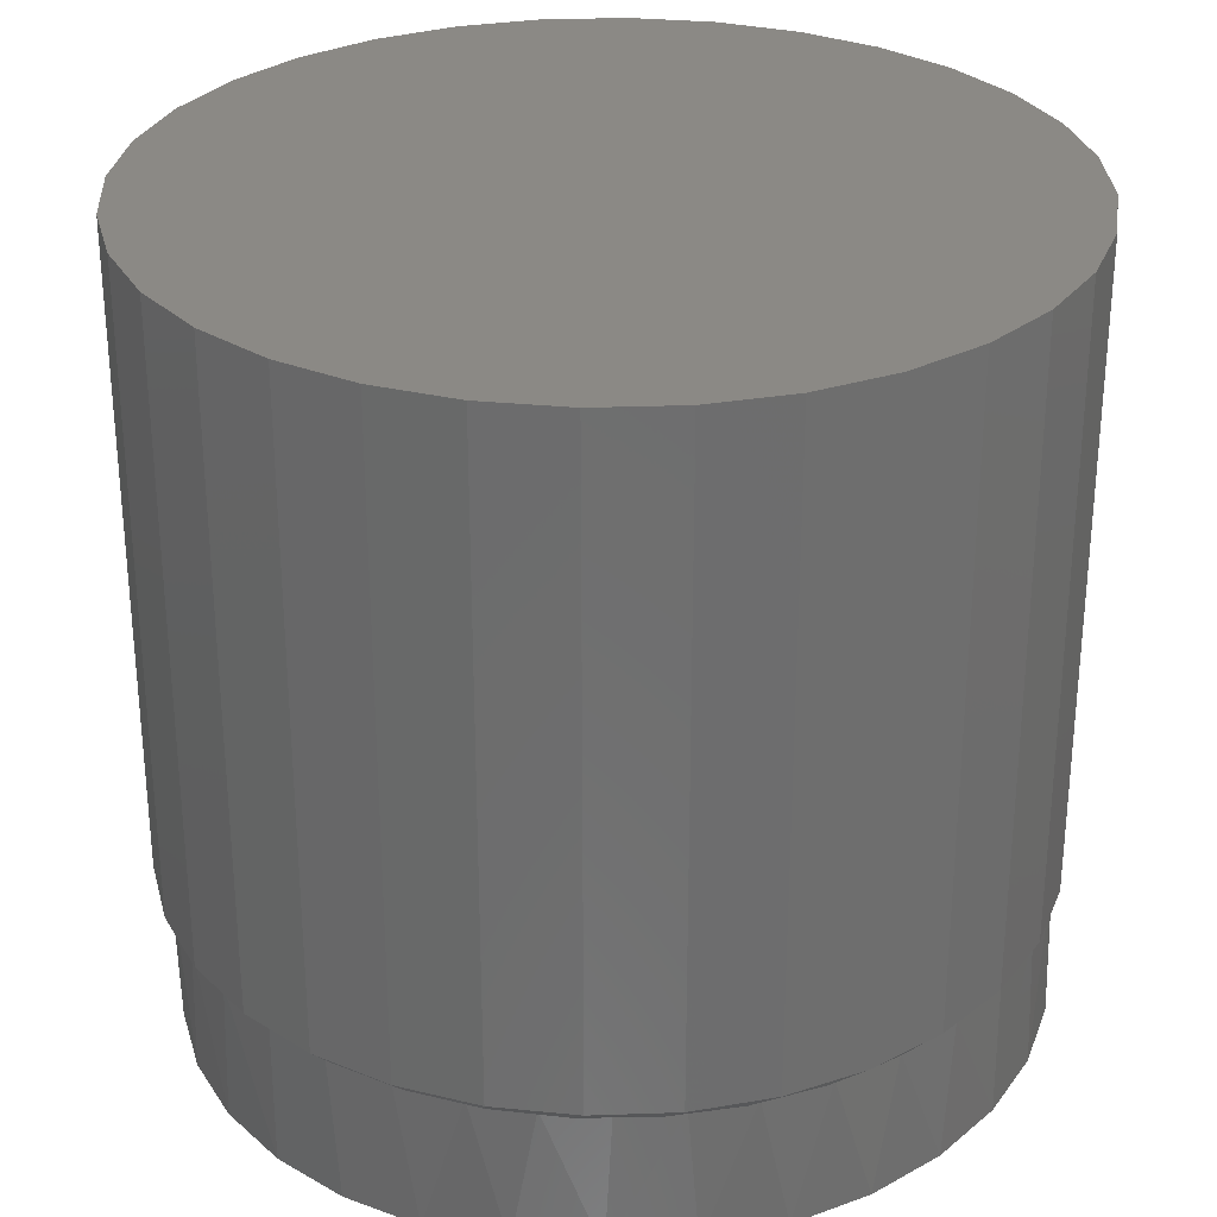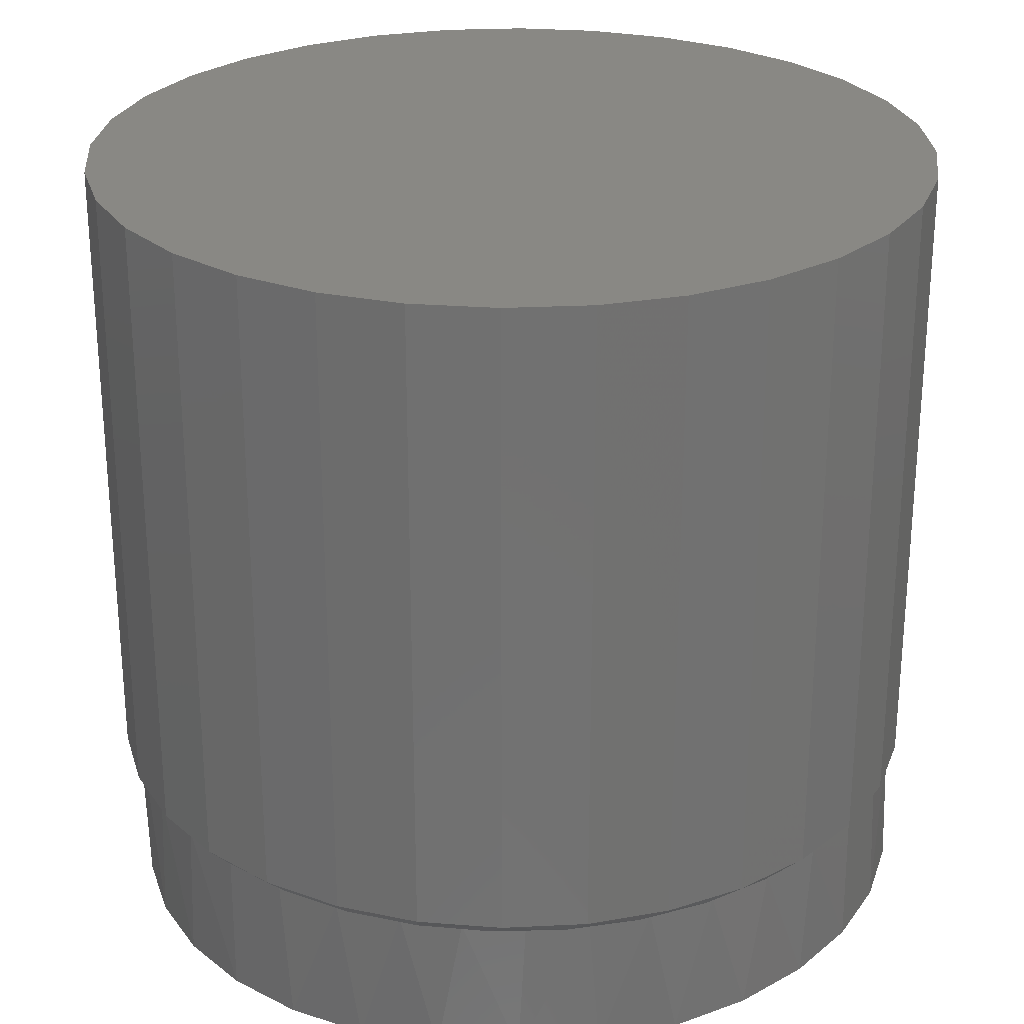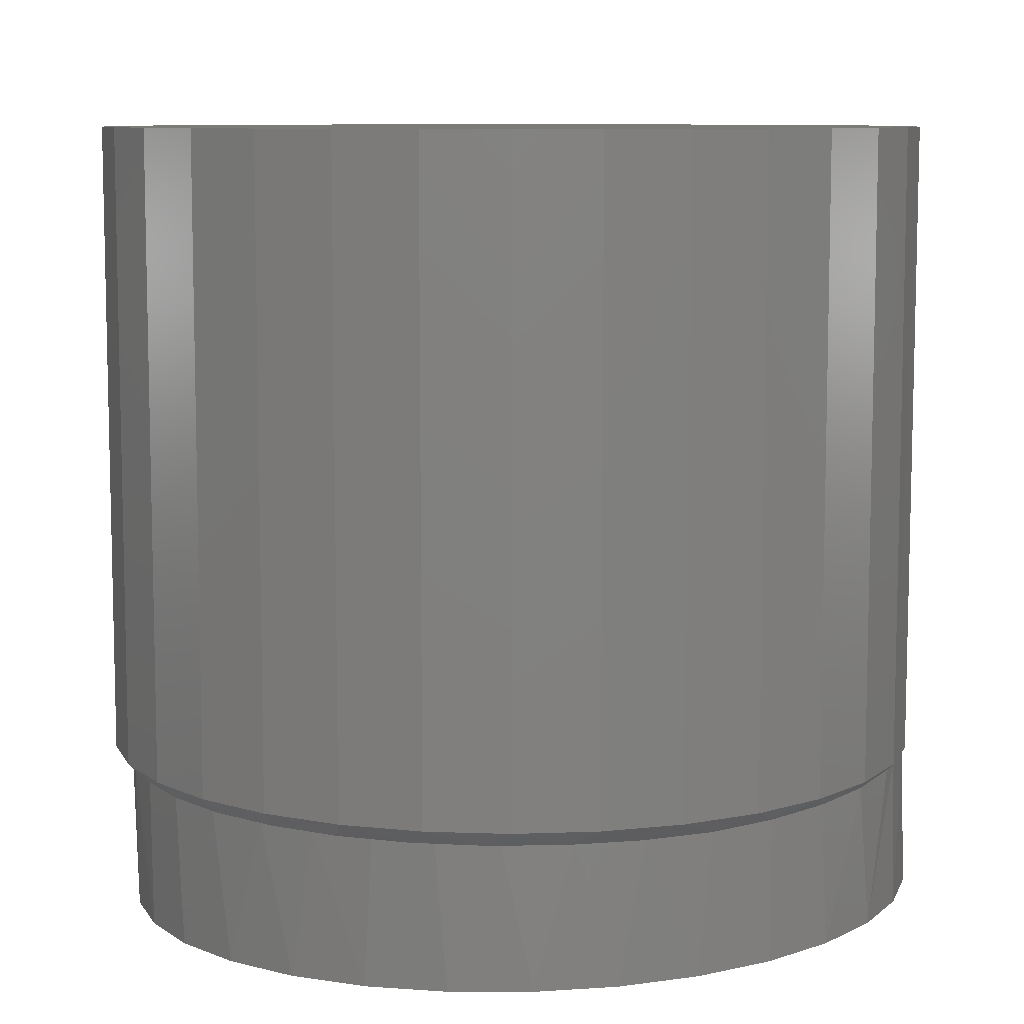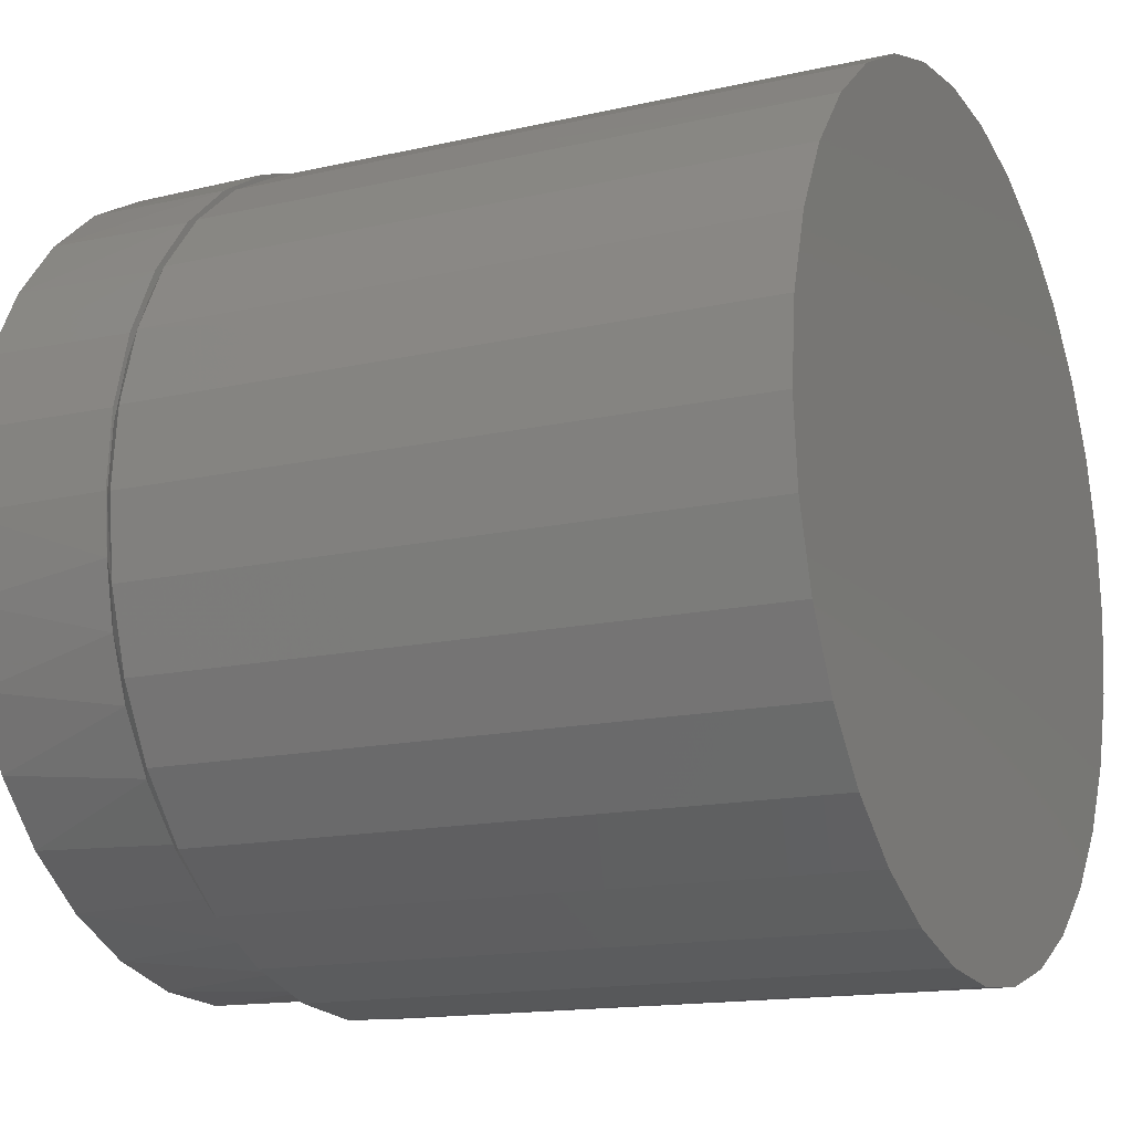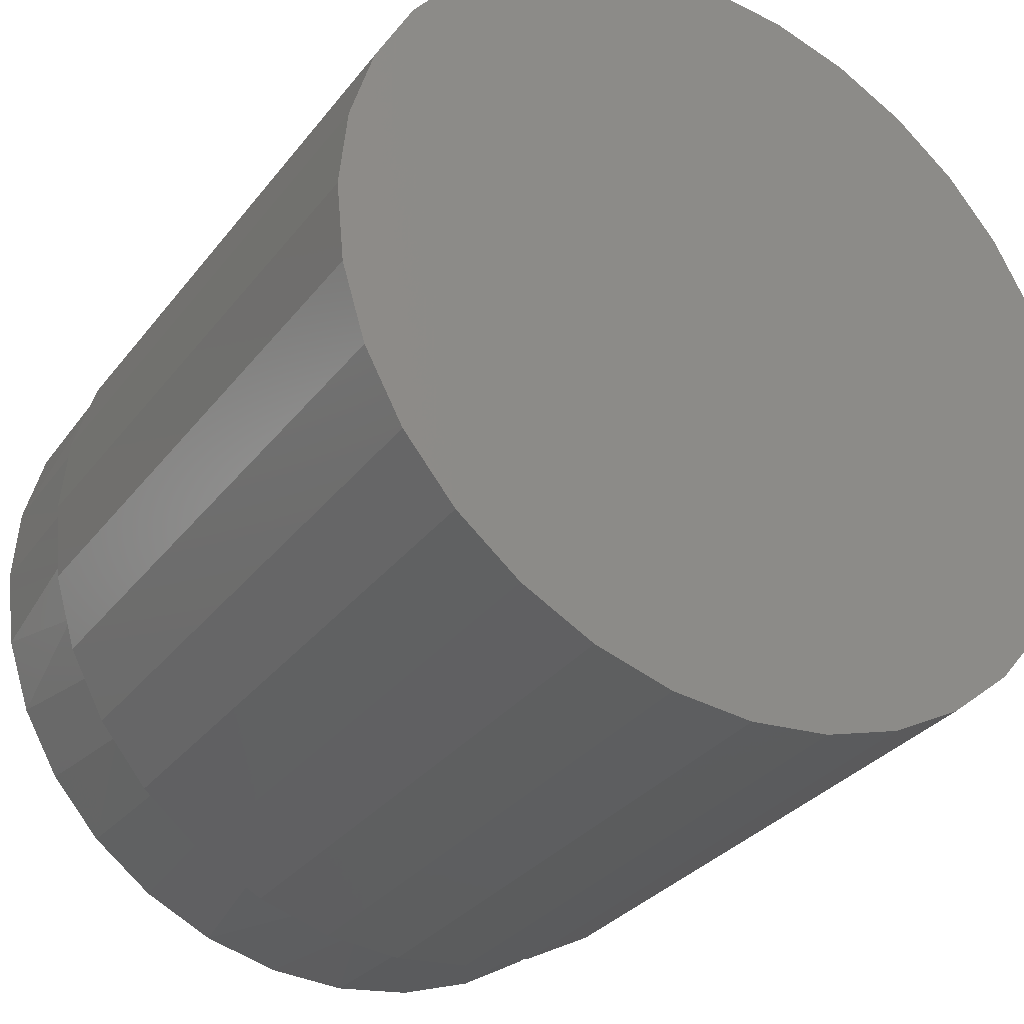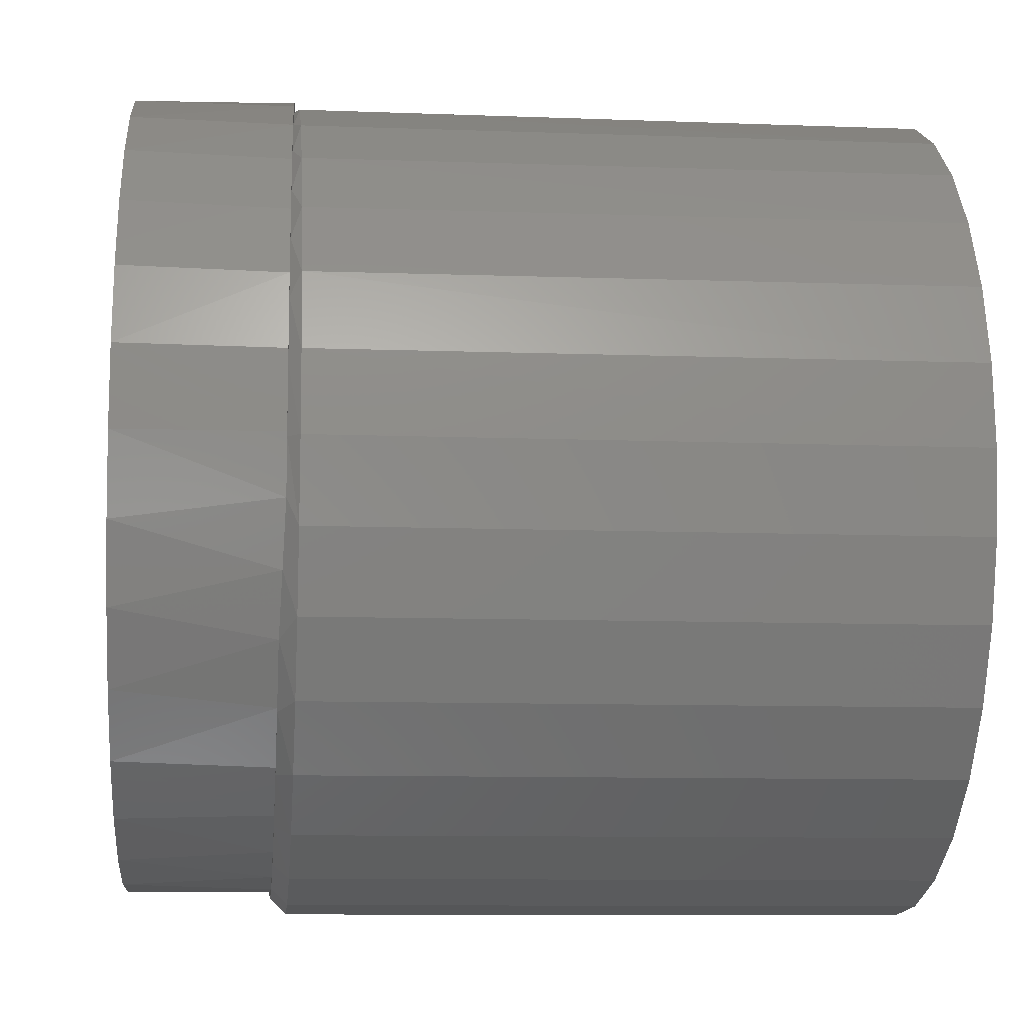
<metadata>
{"format":"stl","ext":"stl","renderer":"f3d","projection":"perspective","resolution":1024,"background":"white","views":[{"elev":29.7,"azim":2.7,"up":"+Z"},{"elev":26.6,"azim":1.3,"up":"+Z"},{"elev":8.7,"azim":22.4,"up":"+Z"},{"elev":-14.6,"azim":-63.5,"up":"+Y"},{"elev":-31.2,"azim":-30.8,"up":"+Y"},{"elev":-9.5,"azim":-95.9,"up":"+Y"}]}
</metadata>
<code>
# stl→obj: 155 verts, 306 faces
v -0.4771 0.1132 -0.1519
v -0.4523 0.03829 -0.1513
v -0.469 0.07128 0.002023
v -0.4066 -0.04458 0
v -0.4134 -0.03039 -0.1503
v -0.3619 -0.09015 -0.1491
v -0.2503 -0.167 0
v -0.3084 -0.1354 0
v -0.2997 -0.1387 -0.1475
v -0.2292 -0.1742 -0.1458
v -0.1878 -0.1886 0
v -0.1532 -0.1953 -0.1439
v -0.1281 -0.1992 0
v -0.07446 -0.2011 -0.142
v 0.0509 -0.1765 0
v -0.007396 -0.1931 0
v 0.003854 -0.1914 -0.1401
v 0.07878 -0.1666 -0.1383
v 0.1115 -0.1484 0
v 0.1474 -0.1277 -0.1366
v 0.1667 -0.1106 0
v 0.2072 -0.07618 -0.1351
v 0.2912 0.05654 -0.133
v 0.3122 0.1326 -0.1325
v 0.3061 0.1184 0.006663
v -0.4436 0.01264 0
v 0.2148 -0.06422 0
v 0.2557 -0.01396 -0.1339
v 0.2553 -0.009218 0.002083
v -0.4906 0.1916 0.004067
v -0.4867 0.1916 -0.1521
v -0.4849 0.1336 0.004206
v -0.3606 -0.09476 0
v -0.06751 -0.2007 0
v 0.2861 0.05225 0.004325
v 0.3181 0.2113 -0.1324
v 0.3146 0.2113 0.009836
v 0.3145 0.1875 0.009033
v 0.233 0.4416 0.02183
v 0.2447 0.4333 -0.1342
v 0.2223 0.4577 0.02157
v 0.2652 0.3942 0.02262
v 0.3084 0.2897 -0.1326
v 0.2836 0.3646 -0.1332
v 0.2926 0.3325 0.01381
v 0.2679 0.3896 0.01562
v 0.1932 0.4931 -0.1354
v 0.1682 0.5118 0.02024
v 0.131 0.5416 -0.137
v 0.1048 0.5548 0.01868
v 0.06052 0.5771 -0.1387
v 0.03445 0.5849 0.01696
v -0.01552 0.5982 -0.1406
v -0.04035 0.6012 0.01512
v -0.09421 0.604 -0.1425
v -0.1169 0.6031 0.01324
v -0.1725 0.5943 -0.1444
v -0.1924 0.5904 0.01139
v -0.2475 0.5695 -0.1463
v -0.2641 0.5636 0.009626
v -0.3161 0.5306 -0.1479
v -0.3295 0.5237 0.008022
v -0.3759 0.4791 -0.1494
v -0.3861 0.4722 0.006632
v -0.4244 0.4169 -0.1506
v -0.432 0.4108 0.005506
v -0.4599 0.3464 -0.1515
v -0.4654 0.3419 0.004686
v -0.4809 0.2703 -0.152
v 0.3083 0.2726 0.01187
v -0.4852 0.268 0.0042
v 0.186 0.4919 0.02068
v 0.1313 0.5336 0.01933
v 0.07043 0.5656 0.01784
v 0.02609 0.5814 0.01675
v -0.09265 0.5962 0.01384
v -0.483 0.2541 0.004252
v -0.4667 0.3191 0.004652
v -0.4401 0.3805 0.005307
v -0.4036 0.4369 0.006202
v -0.3551 0.4896 0.007392
v -0.298 0.5331 0.008794
v -0.234 0.5661 0.01037
v -0.1648 0.5874 0.01206
v -0.01976 0.5921 0.01562
v -0.4885 0.1875 0.004118
v -0.4921 0.2676 0.6406
v -0.4688 0.3446 0.6406
v -0.4696 0.3424 0.01562
v -0.4328 0.4126 0.01562
v -0.4308 0.4156 0.6406
v -0.3831 0.4745 0.01562
v -0.3798 0.4778 0.6406
v -0.3224 0.5255 0.01562
v -0.3175 0.5288 0.6406
v -0.2531 0.564 0.01562
v -0.2466 0.5668 0.6406
v -0.1776 0.5885 0.01562
v -0.1696 0.5901 0.6406
v -0.09885 0.5979 0.01562
v -0.08947 0.598 0.6406
v -0.009384 0.5901 0.6406
v 0.06763 0.5668 0.6406
v 0.1386 0.5288 0.6406
v 0.2008 0.4778 0.6406
v 0.2519 0.4156 0.6406
v 0.2971 0.3256 0.01562
v 0.2898 0.3446 0.6406
v 0.3132 0.2676 0.6406
v -0.5 0.1875 0.01562
v -0.5 0.1875 0.6406
v -0.4923 0.2664 0.01562
v 0.3211 0.1875 0.6406
v 0.3211 0.1875 0.01562
v 0.315 0.2576 0.01562
v 0.1645 -0.1149 0
v 0.1059 -0.1557 0
v 0.0409 -0.1853 0
v -0.02836 -0.2026 0
v -0.09962 -0.2073 0
v -0.4063 -0.04826 0
v -0.3586 -0.1015 0
v -0.3022 -0.1452 0
v -0.2388 -0.1781 0
v -0.1705 -0.199 0
v 0.3132 0.1074 0.01562
v -0.4688 0.0304 0.01562
v -0.4921 0.1074 0.01562
v -0.3798 -0.1028 0.01562
v -0.4308 -0.04058 0.01562
v -0.3175 -0.1538 0.01562
v -0.009384 -0.2151 0.01562
v -0.08947 -0.223 0.01562
v 0.06763 -0.1918 0.01562
v 0.2008 -0.1028 0.01562
v 0.1386 -0.1538 0.01562
v 0.2898 0.0304 0.01562
v 0.2519 -0.04058 0.01562
v -0.1696 -0.2151 0.01562
v -0.2466 -0.1918 0.01562
v 0.3132 0.1074 0.6406
v 0.2898 0.0304 0.6406
v 0.2519 -0.04058 0.6406
v 0.2008 -0.1028 0.6406
v 0.1386 -0.1538 0.6406
v 0.06763 -0.1918 0.6406
v -0.009384 -0.2151 0.6406
v -0.08947 -0.223 0.6406
v -0.1696 -0.2151 0.6406
v -0.2466 -0.1918 0.6406
v -0.3175 -0.1538 0.6406
v -0.3798 -0.1028 0.6406
v -0.4308 -0.04058 0.6406
v -0.4688 0.0304 0.6406
v -0.4921 0.1074 0.6406
f 1 2 3
f 4 5 6
f 7 8 9
f 9 10 7
f 11 7 10
f 10 12 11
f 11 12 13
f 13 12 14
f 15 16 17
f 17 18 15
f 19 15 18
f 18 20 19
f 19 20 21
f 21 20 22
f 23 24 25
f 26 3 2
f 26 2 5
f 26 5 4
f 27 21 22
f 27 22 28
f 27 28 29
f 30 31 32
f 32 31 1
f 32 1 3
f 9 8 6
f 6 8 33
f 6 33 4
f 17 16 14
f 14 16 34
f 14 34 13
f 29 28 35
f 35 28 23
f 35 23 25
f 36 37 24
f 24 37 38
f 24 38 25
f 39 40 41
f 40 39 42
f 43 44 45
f 46 45 44
f 41 40 47
f 41 47 48
f 48 47 49
f 48 49 50
f 50 49 51
f 50 51 52
f 52 51 53
f 52 53 54
f 54 53 55
f 54 55 56
f 56 55 57
f 56 57 58
f 58 57 59
f 58 59 60
f 60 59 61
f 60 61 62
f 62 61 63
f 62 63 64
f 64 63 65
f 64 65 66
f 66 65 67
f 66 67 68
f 68 67 69
f 42 46 44
f 42 44 40
f 37 36 70
f 70 36 43
f 70 43 45
f 31 30 69
f 69 30 71
f 69 71 68
f 72 39 41
f 48 72 41
f 73 72 48
f 50 73 48
f 50 74 73
f 74 50 52
f 75 74 52
f 54 56 76
f 71 77 78
f 78 68 71
f 68 78 79
f 79 66 68
f 80 66 79
f 64 66 80
f 81 64 80
f 62 64 81
f 82 62 81
f 60 62 82
f 83 60 82
f 58 60 83
f 58 83 84
f 76 58 84
f 56 58 76
f 85 75 52
f 85 52 54
f 85 54 76
f 30 32 86
f 30 86 77
f 30 77 71
f 87 88 89
f 90 89 88
f 88 91 90
f 92 90 91
f 91 93 92
f 94 92 93
f 93 95 94
f 96 94 95
f 95 97 96
f 98 96 97
f 97 99 98
f 100 98 99
f 99 101 100
f 102 103 75
f 72 73 104
f 104 105 72
f 72 105 39
f 39 105 106
f 42 39 106
f 107 108 109
f 85 100 101
f 85 101 102
f 85 102 75
f 46 42 106
f 46 106 108
f 46 108 107
f 110 111 112
f 112 111 87
f 112 87 89
f 104 73 103
f 103 73 74
f 103 74 75
f 113 114 109
f 109 114 115
f 109 115 107
f 116 21 27
f 19 21 116
f 117 19 116
f 15 19 117
f 118 15 117
f 118 16 15
f 16 118 119
f 34 16 119
f 120 34 119
f 4 121 26
f 121 4 33
f 33 122 121
f 122 33 8
f 8 123 122
f 123 8 7
f 7 124 123
f 11 124 7
f 125 124 11
f 13 125 11
f 120 125 13
f 13 34 120
f 38 126 25
f 38 114 126
f 3 127 128
f 121 129 130
f 122 131 129
f 122 129 121
f 119 132 133
f 119 133 120
f 118 134 132
f 118 132 119
f 116 135 136
f 116 136 117
f 136 134 117
f 117 134 118
f 29 35 137
f 137 138 29
f 126 35 25
f 126 137 35
f 26 121 130
f 26 130 127
f 26 127 3
f 27 29 138
f 27 138 135
f 27 135 116
f 110 86 128
f 128 86 32
f 128 32 3
f 120 133 125
f 125 133 139
f 125 139 124
f 124 139 140
f 124 140 123
f 123 140 131
f 123 131 122
f 114 37 115
f 114 38 37
f 70 45 107
f 107 115 70
f 46 107 45
f 37 70 115
f 110 77 86
f 110 112 77
f 84 98 100
f 84 100 76
f 83 96 98
f 83 98 84
f 81 92 94
f 81 94 82
f 94 96 82
f 82 96 83
f 80 90 92
f 80 92 81
f 79 78 89
f 89 90 79
f 79 90 80
f 77 112 78
f 112 89 78
f 85 76 100
f 12 17 14
f 17 12 18
f 18 12 10
f 18 10 20
f 20 10 9
f 20 9 22
f 22 9 6
f 22 6 28
f 28 6 5
f 28 5 23
f 23 5 2
f 23 2 24
f 24 2 1
f 24 1 36
f 36 1 31
f 36 31 43
f 43 31 69
f 43 69 44
f 44 69 67
f 44 67 40
f 40 67 65
f 40 65 47
f 47 65 63
f 47 63 49
f 49 63 61
f 49 61 51
f 51 61 59
f 51 59 53
f 53 59 57
f 53 57 55
f 114 113 126
f 126 113 141
f 126 141 137
f 137 141 142
f 137 142 138
f 138 142 143
f 138 143 135
f 135 143 144
f 135 144 136
f 136 144 145
f 136 145 134
f 134 145 146
f 134 146 132
f 132 146 147
f 132 147 133
f 133 147 148
f 133 148 139
f 139 148 149
f 139 149 140
f 140 149 150
f 140 150 131
f 131 150 151
f 131 151 129
f 129 151 152
f 129 152 130
f 130 152 153
f 130 153 127
f 127 153 154
f 127 154 128
f 128 154 155
f 128 155 110
f 110 155 111
f 99 102 101
f 102 99 103
f 103 99 97
f 103 97 104
f 104 97 95
f 104 95 105
f 105 95 93
f 105 93 106
f 106 93 91
f 106 91 108
f 108 91 88
f 108 88 109
f 109 88 87
f 109 87 113
f 113 87 111
f 113 111 141
f 141 111 155
f 141 155 142
f 142 155 154
f 142 154 143
f 143 154 153
f 143 153 144
f 144 153 152
f 144 152 145
f 145 152 151
f 145 151 146
f 146 151 150
f 146 150 147
f 147 150 149
f 147 149 148

</code>
